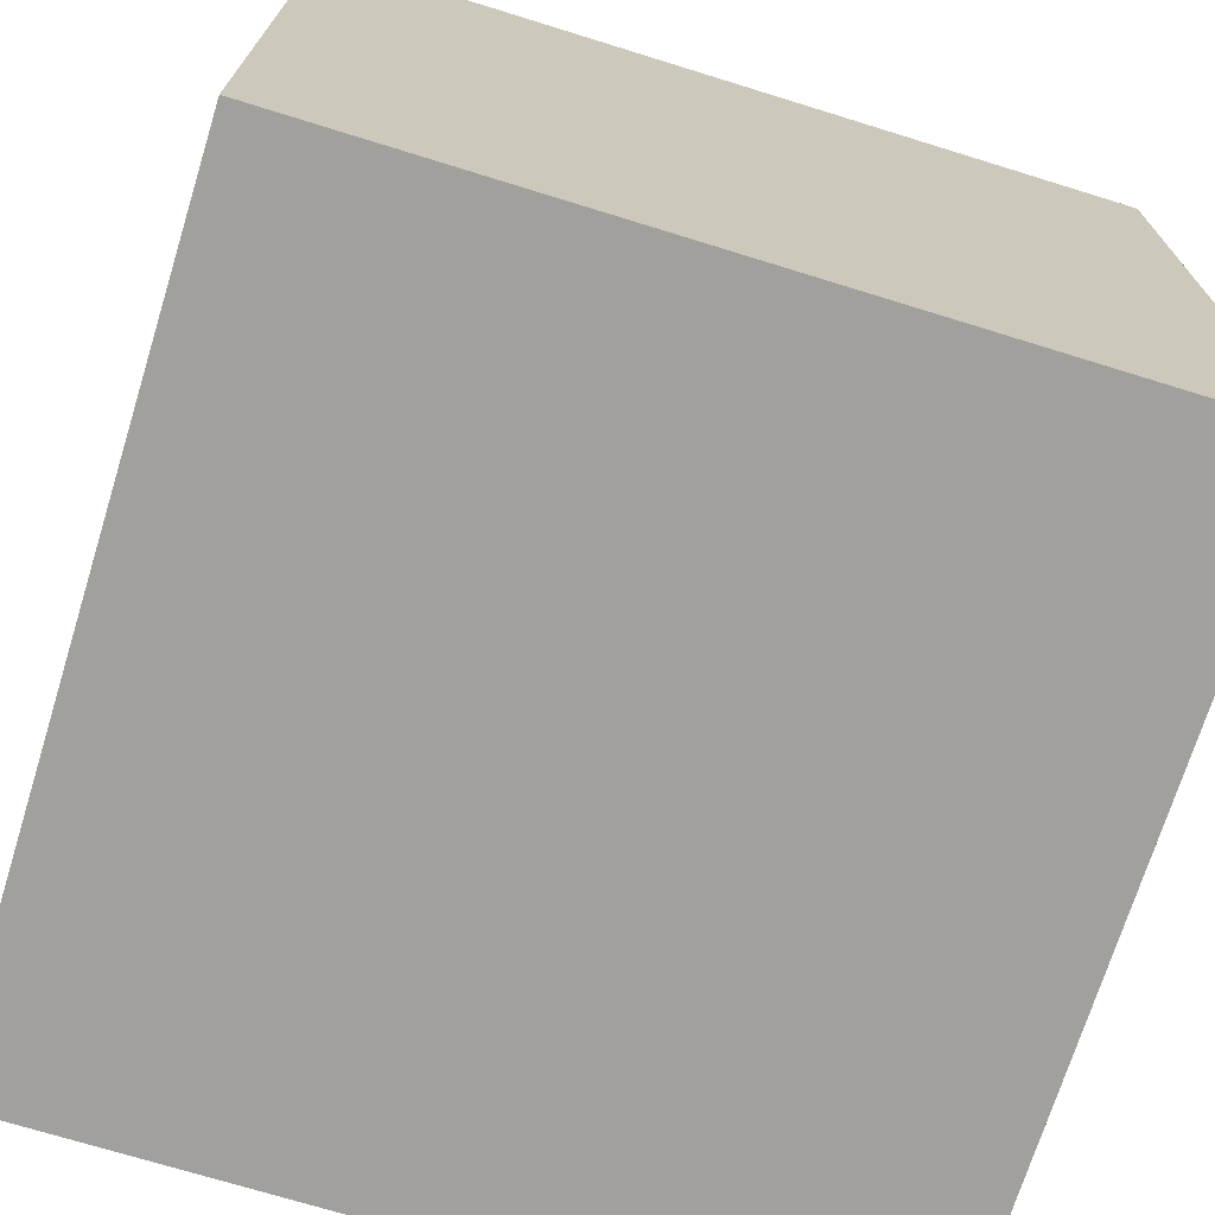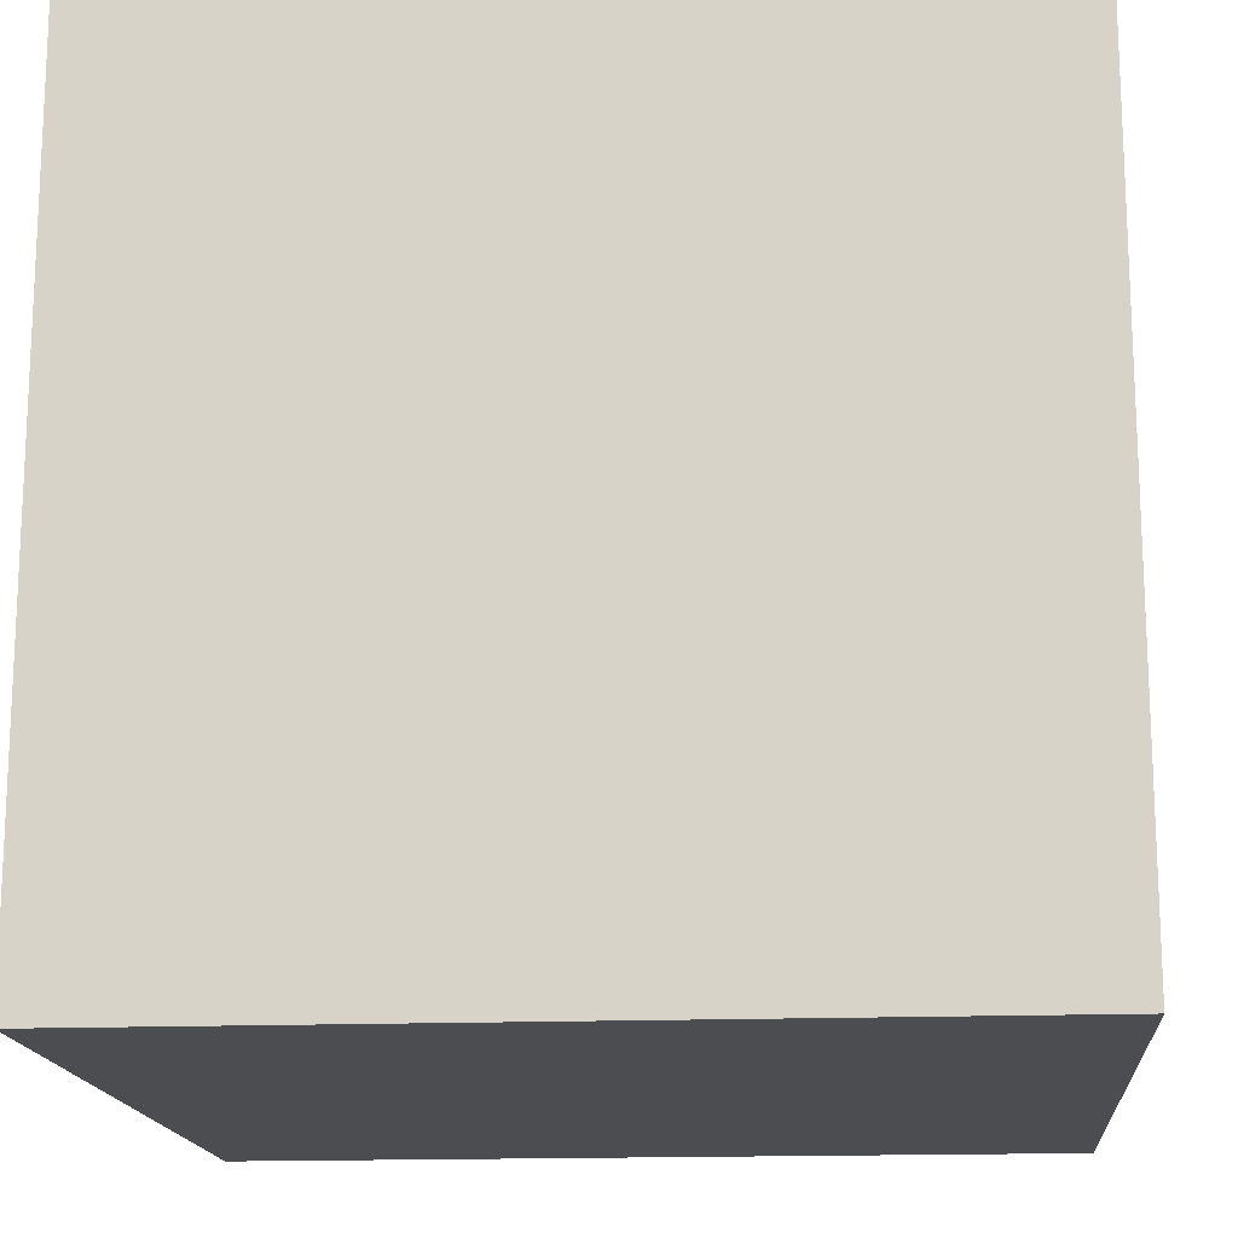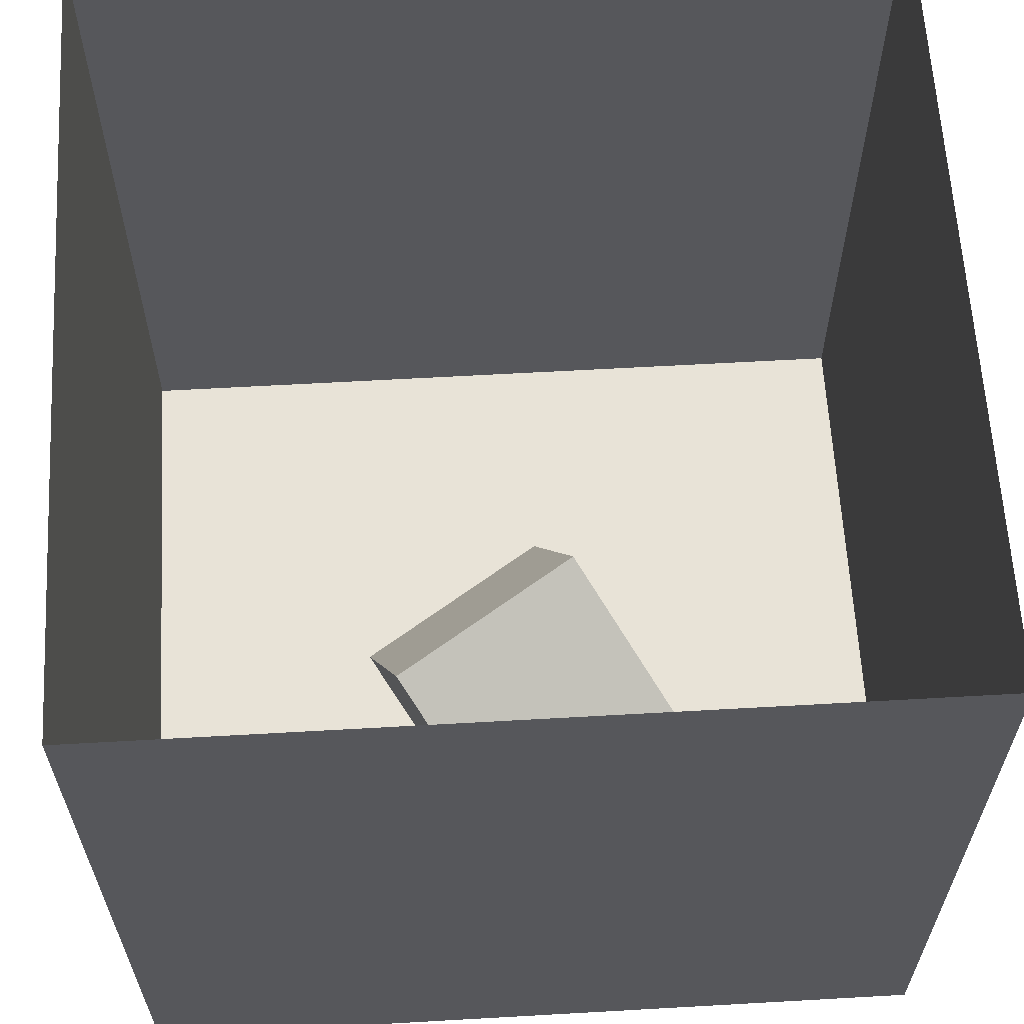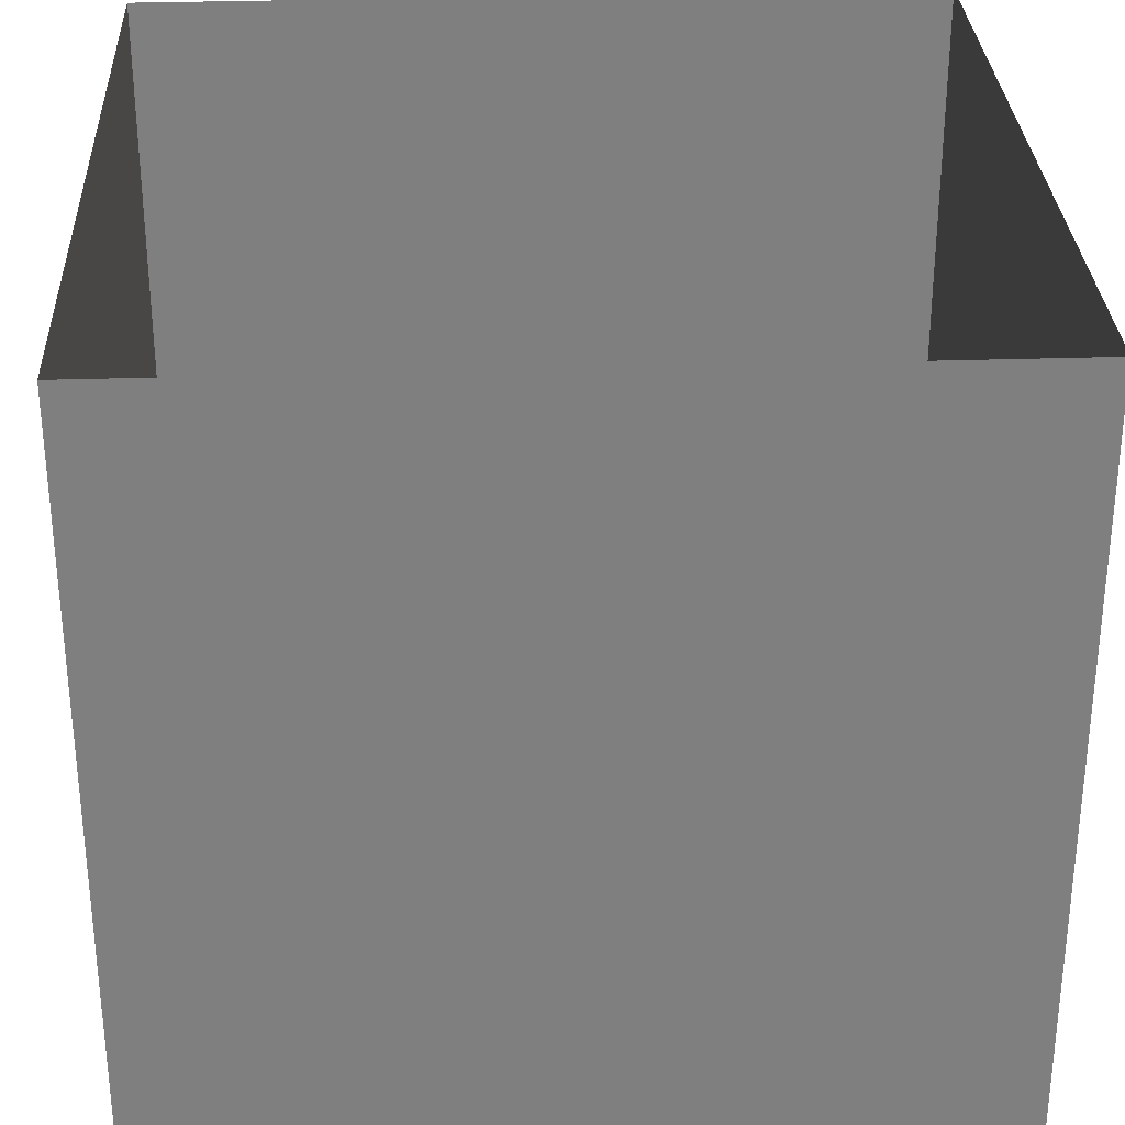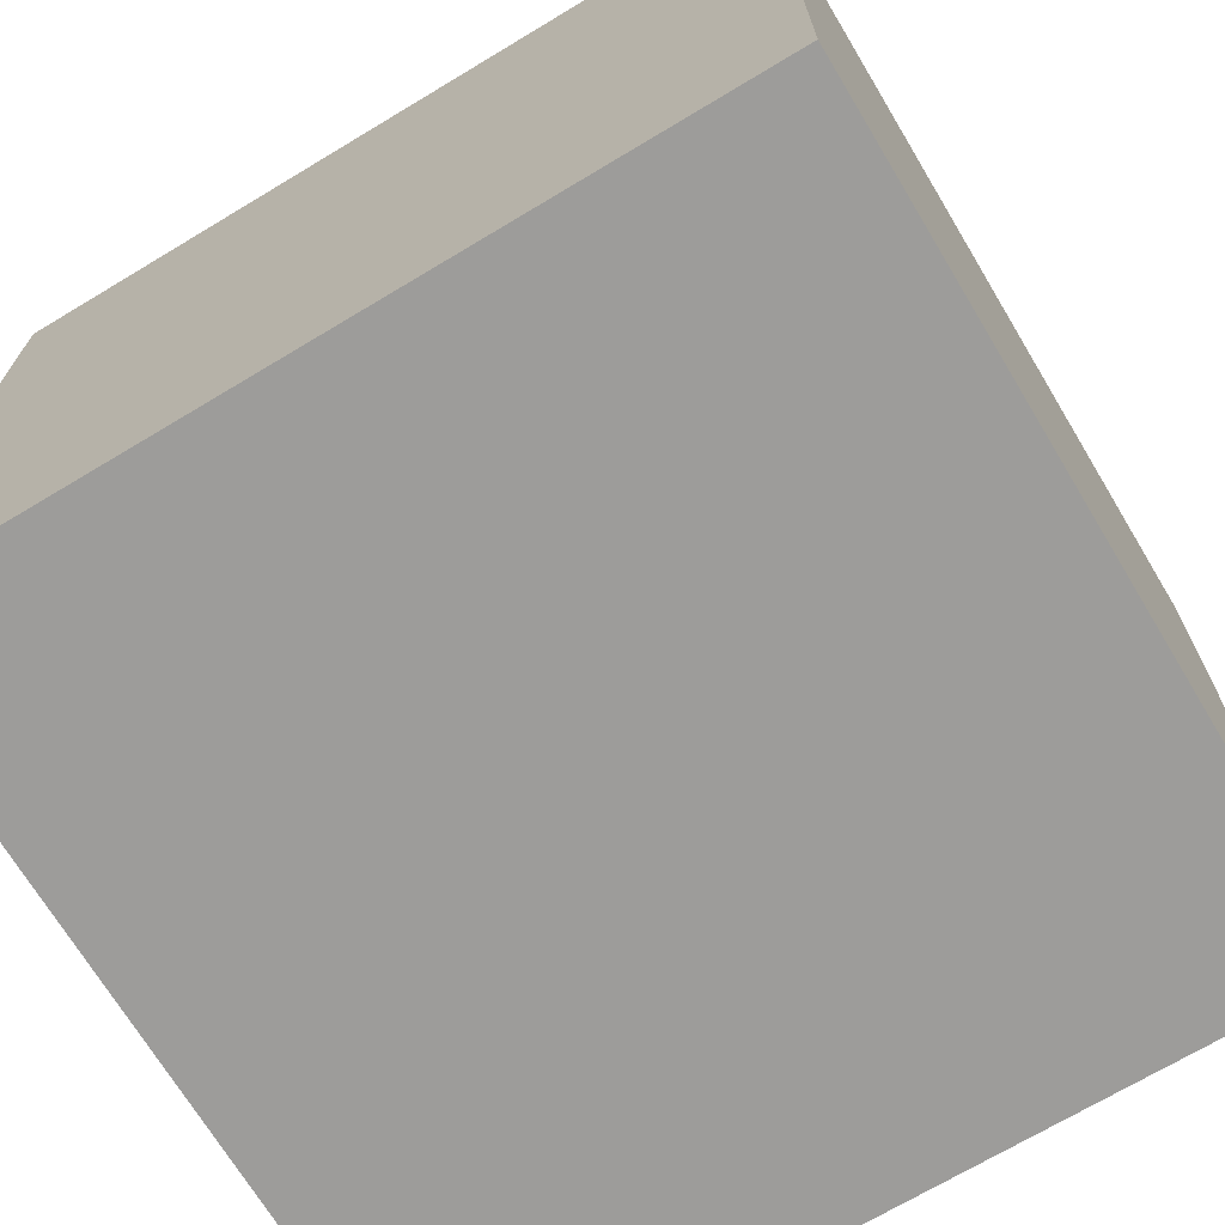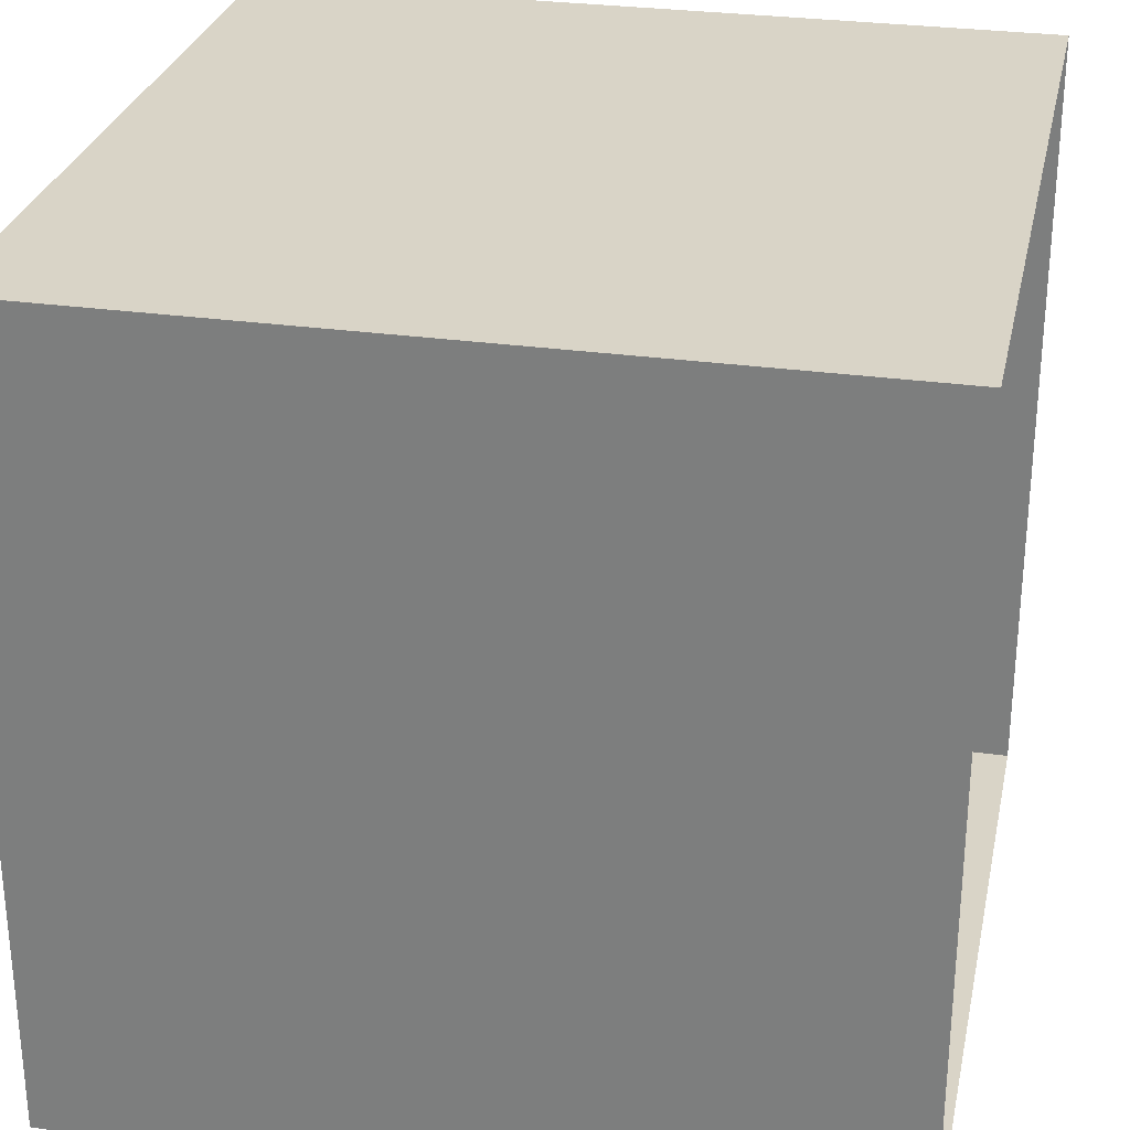
<metadata>
{"format":"obj","ext":"obj","renderer":"f3d","projection":"perspective","resolution":1024,"background":"white","views":[{"elev":-71.6,"azim":162.8,"up":"+Y"},{"elev":-16.1,"azim":94.7,"up":"+Z"},{"elev":62.2,"azim":-3.3,"up":"+Z"},{"elev":30.5,"azim":-92.7,"up":"+Z"},{"elev":-70.3,"azim":31.0,"up":"+Z"},{"elev":28.5,"azim":-78.0,"up":"+Y"}]}
</metadata>
<code>
g cornellbox
v -1 2 -1
v 1 2 -1
v 1 2 1
v -1 2 1
v 1 -0 1
v 1 0 -1
v -1 0 -1
v -1 -0 1
v 1 0 -1
v 1 2 -1
v -1 2 -1
v -1 0 -1
v -1 0 -1
v -1 2 -1
v -1 2 1
v -1 -0 1
v -0.24 1.999 -0.22
v 0.23 1.999 -0.22
v 0.23 1.999 0.22
v -0.24 1.999 0.22
v 1 -0 1
v 1 2 1
v 1 2 -1
v 1 0 -1
g cornellbox_cornellbox_ceiling
f 1 2 3
f 3 4 1
g cornellbox_cornellbox_floor
f 5 6 7
f 7 8 5
g cornellbox_cornellbox_frontWall
f 9 10 11
f 11 12 9
g cornellbox_cornellbox_leftWall
f 13 14 15
f 15 16 13
g cornellbox_cornellbox_light
f 17 18 19
f 19 20 17
g cornellbox_cornellbox_rightWall
f 21 22 23
f 23 24 21
g Cube_Cube.001
v -0.3018 0.4268 0.3018
v 0.125 0.6768 0.375
v -0.375 0.6768 -0.125
v 0.05178 0.9268 -0.05178
v -0.05178 0.07322 0.05178
v 0.375 0.3232 0.125
v -0.125 0.3232 -0.375
v 0.3018 0.5732 -0.3018
g Cube_Cube.001_box
f 25 26 28 27
f 27 28 32 31
f 31 32 30 29
f 29 30 26 25
f 27 31 29 25
f 32 28 26 30

</code>
